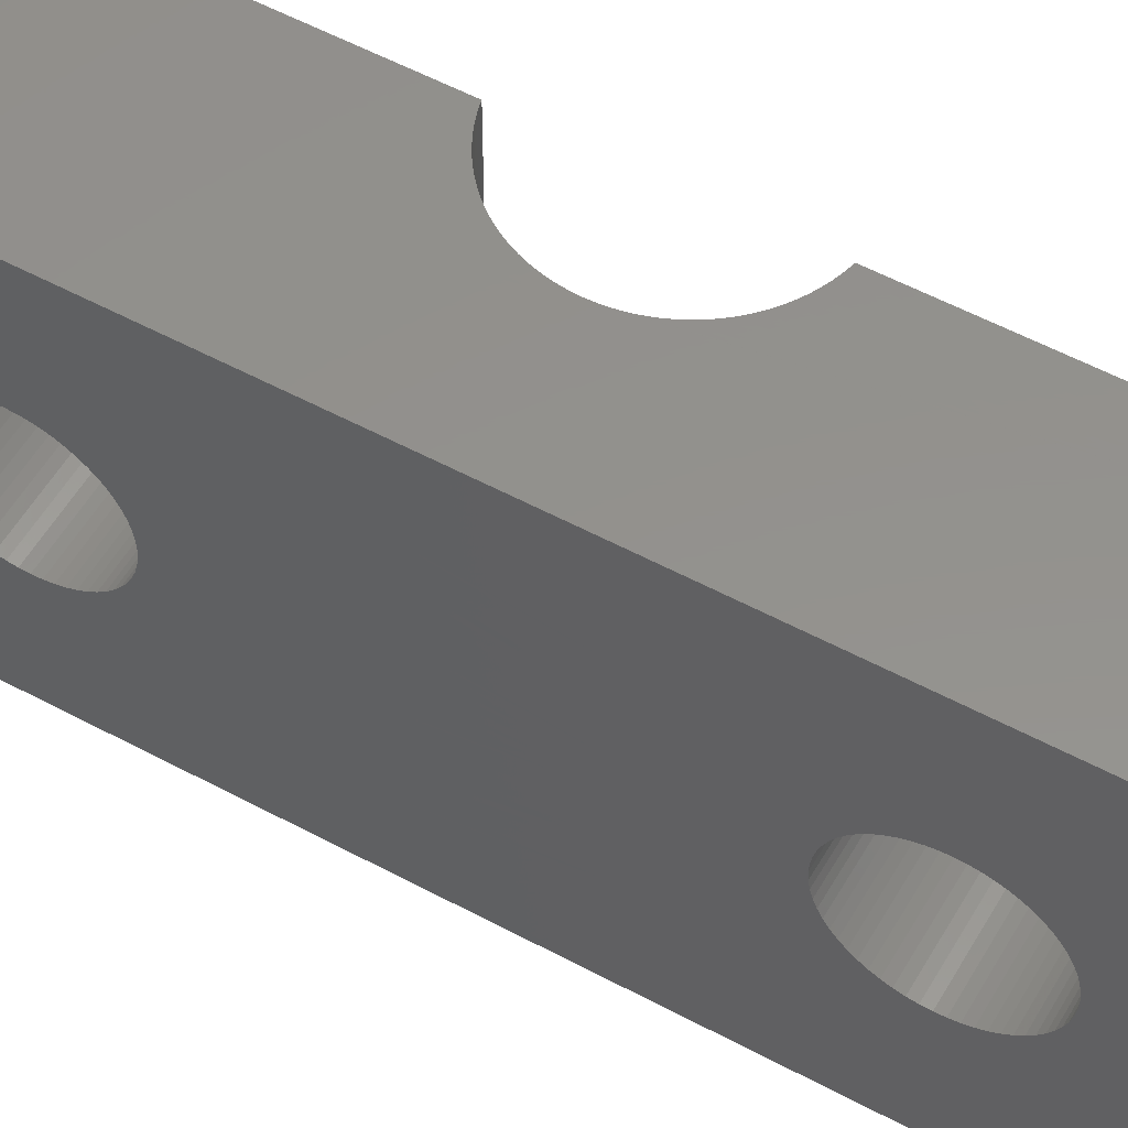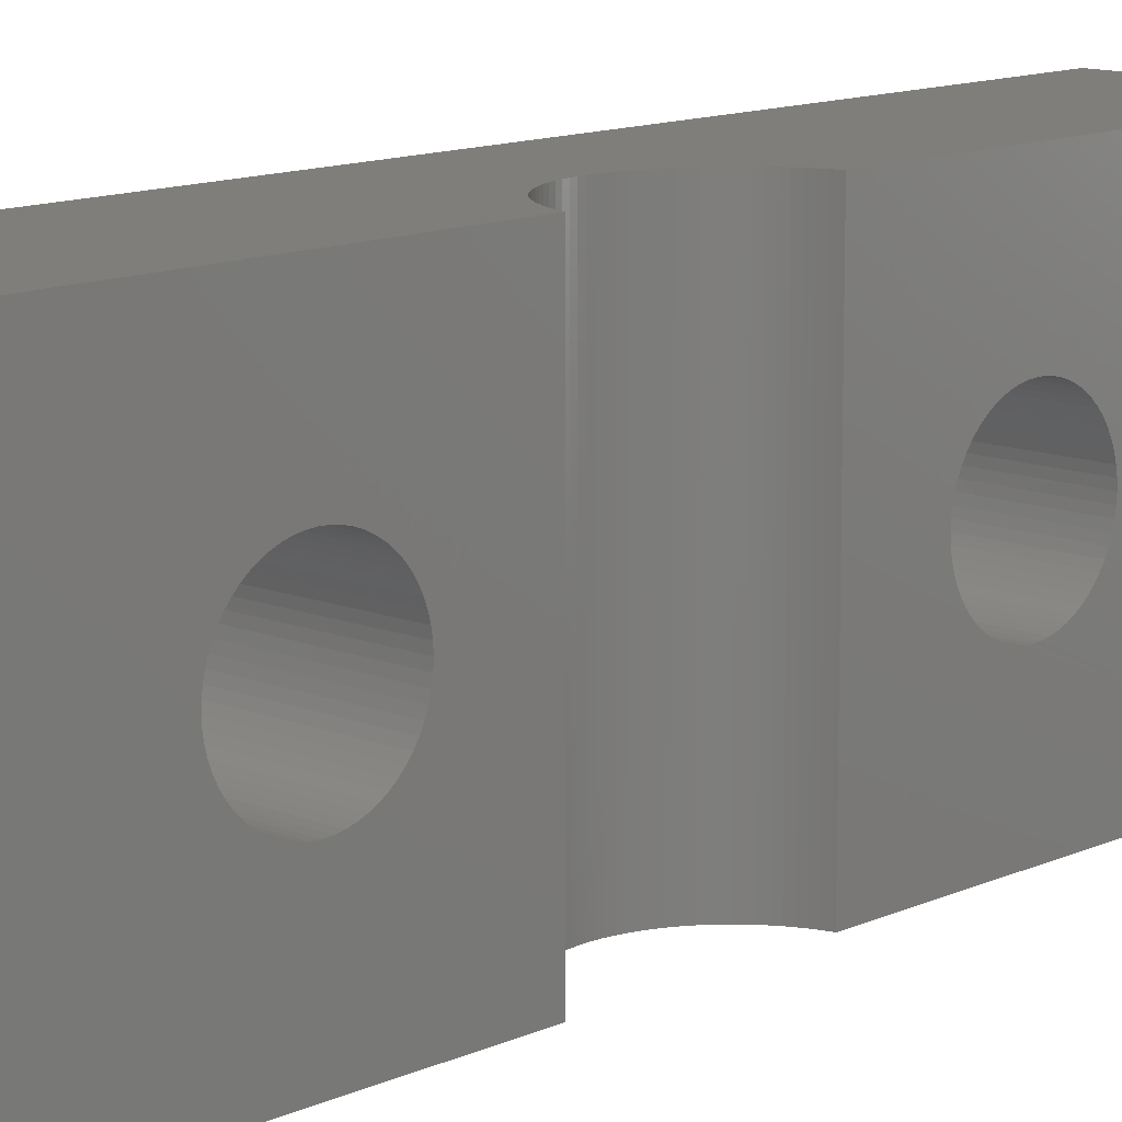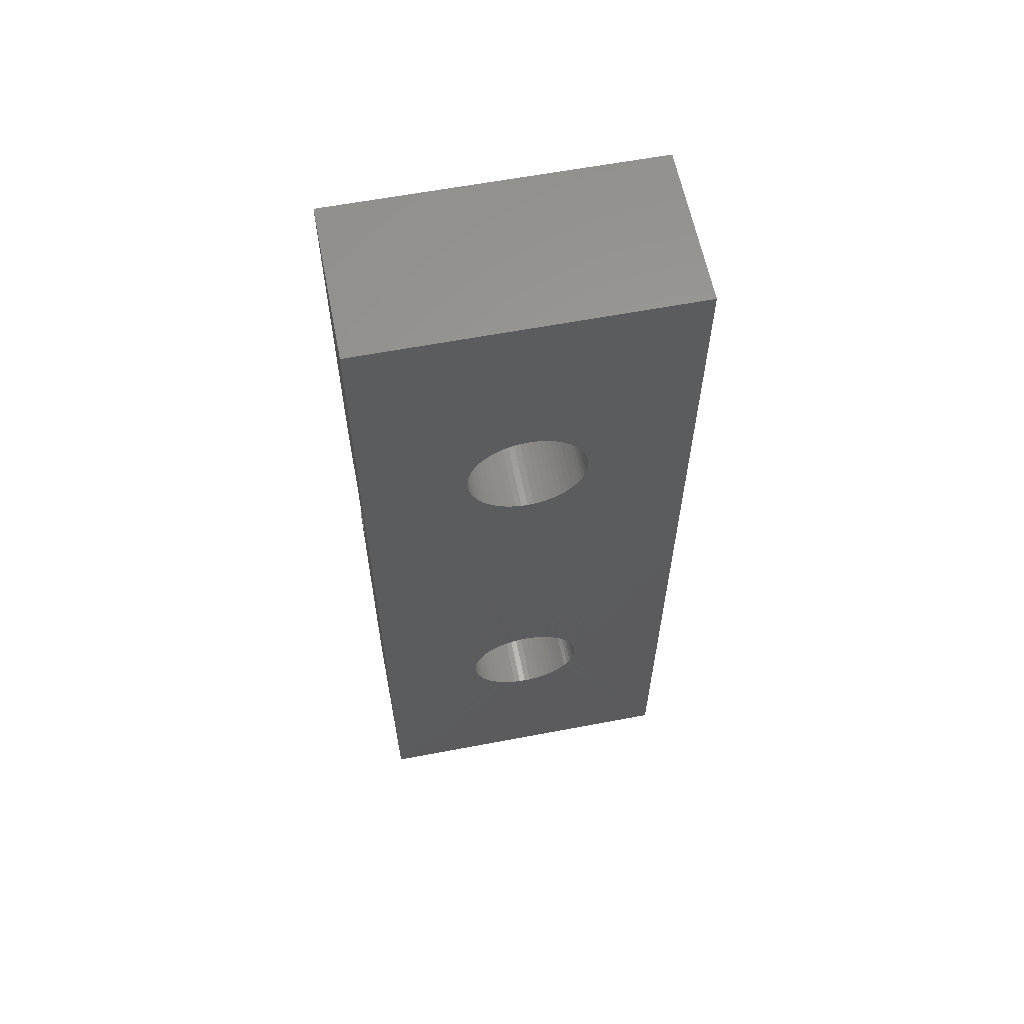
<metadata>
{"format":"stl","ext":"stl","renderer":"f3d","projection":"perspective","resolution":1024,"background":"white","views":[{"elev":55.1,"azim":-60.4,"up":"+Z"},{"elev":12.3,"azim":43.2,"up":"+Z"},{"elev":60.8,"azim":-101.0,"up":"+Y"}]}
</metadata>
<code>
# stl→obj: 306 verts, 680 faces
v -846.5 2137 -7.705
v -852.5 2103 -7.705
v -852.5 2137 -7.705
v -849 2120 -7.705
v -848.9 2121 -7.705
v -848.8 2121 -7.705
v -848.7 2121 -7.705
v -848.6 2121 -7.705
v -848.5 2122 -7.705
v -848.4 2122 -7.705
v -848.3 2122 -7.705
v -848.1 2122 -7.705
v -848 2122 -7.705
v -847.8 2122 -7.705
v -847.7 2123 -7.705
v -847.5 2123 -7.705
v -847.4 2123 -7.705
v -847.2 2123 -7.705
v -847 2123 -7.705
v -846.8 2123 -7.705
v -846.6 2123 -7.705
v -846.5 2123 -7.705
v -846.5 2103 -7.705
v -848.9 2119 -7.705
v -848.8 2119 -7.705
v -848.7 2119 -7.705
v -848.6 2118 -7.705
v -848.5 2118 -7.705
v -848.4 2118 -7.705
v -848.3 2118 -7.705
v -848.1 2118 -7.705
v -848 2118 -7.705
v -847.8 2118 -7.705
v -847.7 2117 -7.705
v -847.5 2117 -7.705
v -847.4 2117 -7.705
v -847.2 2117 -7.705
v -847 2117 -7.705
v -846.8 2117 -7.705
v -846.6 2117 -7.705
v -846.5 2117 -7.705
v -846.5 2103 4.295
v -852.5 2137 4.295
v -852.5 2103 4.295
v -849 2120 4.295
v -848.9 2119 4.295
v -848.8 2119 4.295
v -848.7 2119 4.295
v -848.6 2118 4.295
v -848.5 2118 4.295
v -848.4 2118 4.295
v -848.3 2118 4.295
v -848.1 2118 4.295
v -848 2118 4.295
v -847.8 2118 4.295
v -847.7 2117 4.295
v -847.5 2117 4.295
v -847.4 2117 4.295
v -847.2 2117 4.295
v -847 2117 4.295
v -846.8 2117 4.295
v -846.6 2117 4.295
v -846.5 2117 4.295
v -846.5 2137 4.295
v -848.9 2121 4.295
v -848.8 2121 4.295
v -848.7 2121 4.295
v -848.6 2121 4.295
v -848.5 2122 4.295
v -848.4 2122 4.295
v -848.3 2122 4.295
v -848.1 2122 4.295
v -848 2122 4.295
v -847.8 2122 4.295
v -847.7 2123 4.295
v -847.5 2123 4.295
v -847.4 2123 4.295
v -847.2 2123 4.295
v -847 2123 4.295
v -846.8 2123 4.295
v -846.6 2123 4.295
v -846.5 2123 4.295
v -846.5 2126 -2.6
v -846.5 2126 -2.805
v -846.5 2126 -2.998
v -846.5 2126 -3.177
v -846.5 2126 -3.34
v -846.5 2127 -3.485
v -846.5 2127 -3.611
v -846.5 2127 -3.715
v -846.5 2126 -2.385
v -846.5 2126 -2.163
v -846.5 2126 -1.935
v -846.5 2126 -1.705
v -846.5 2127 -3.798
v -846.5 2128 -3.857
v -846.5 2128 -3.893
v -846.5 2128 -3.905
v -846.5 2129 -3.798
v -846.5 2129 -3.715
v -846.5 2129 -3.611
v -846.5 2129 -3.485
v -846.5 2129 -3.34
v -846.5 2130 -3.177
v -846.5 2130 -2.998
v -846.5 2130 -2.805
v -846.5 2130 -2.6
v -846.5 2130 -2.385
v -846.5 2130 -2.163
v -846.5 2130 -1.935
v -846.5 2130 -1.705
v -846.5 2127 0.3045
v -846.5 2127 0.2
v -846.5 2127 0.07458
v -846.5 2126 -0.07034
v -846.5 2126 -0.2332
v -846.5 2126 -0.4121
v -846.5 2126 -0.6053
v -846.5 2126 -0.8104
v -846.5 2126 -1.025
v -846.5 2126 -1.248
v -846.5 2126 -1.475
v -846.5 2127 0.3871
v -846.5 2128 0.4467
v -846.5 2128 0.4827
v -846.5 2128 0.4947
v -846.5 2129 0.3871
v -846.5 2129 0.3045
v -846.5 2129 0.2
v -846.5 2129 0.07458
v -846.5 2129 -0.07034
v -846.5 2130 -0.2332
v -846.5 2130 -0.4121
v -846.5 2130 -0.6053
v -846.5 2130 -0.8104
v -846.5 2130 -1.025
v -846.5 2130 -1.248
v -846.5 2130 -1.475
v -852.5 2110 -0.2332
v -852.5 2110 -0.07034
v -852.5 2111 0.07458
v -852.5 2111 0.2
v -852.5 2111 0.3045
v -852.5 2111 0.3871
v -852.5 2112 0.4467
v -852.5 2112 0.4827
v -852.5 2110 -0.4121
v -852.5 2110 -0.6053
v -852.5 2110 -0.8104
v -852.5 2110 -1.025
v -852.5 2110 -1.248
v -852.5 2110 -1.475
v -852.5 2110 -1.705
v -852.5 2112 0.4947
v -852.5 2113 0.3871
v -852.5 2113 0.3045
v -852.5 2113 0.2
v -852.5 2113 0.07458
v -852.5 2113 -0.07034
v -852.5 2114 -0.2332
v -852.5 2114 -0.4121
v -852.5 2114 -0.6053
v -852.5 2114 -0.8104
v -852.5 2114 -1.025
v -852.5 2114 -1.248
v -852.5 2114 -1.475
v -852.5 2114 -1.705
v -852.5 2127 0.3045
v -852.5 2127 0.2
v -852.5 2127 0.07458
v -852.5 2126 -0.07034
v -852.5 2126 -0.2332
v -852.5 2126 -0.4121
v -852.5 2126 -0.6053
v -852.5 2126 -0.8104
v -852.5 2126 -1.025
v -852.5 2126 -1.248
v -852.5 2126 -1.475
v -852.5 2126 -1.705
v -852.5 2127 0.3871
v -852.5 2128 0.4467
v -852.5 2128 0.4827
v -852.5 2128 0.4947
v -852.5 2129 0.3871
v -852.5 2129 0.3045
v -852.5 2129 0.2
v -852.5 2129 0.07458
v -852.5 2129 -0.07034
v -852.5 2130 -0.2332
v -852.5 2130 -0.4121
v -852.5 2130 -0.6053
v -852.5 2130 -0.8104
v -852.5 2130 -1.025
v -852.5 2130 -1.248
v -852.5 2130 -1.475
v -852.5 2130 -1.705
v -852.5 2112 -3.893
v -852.5 2112 -3.857
v -852.5 2111 -3.798
v -852.5 2111 -3.715
v -852.5 2111 -3.611
v -852.5 2111 -3.485
v -852.5 2110 -3.34
v -852.5 2110 -3.177
v -852.5 2110 -2.998
v -852.5 2110 -2.805
v -852.5 2110 -2.6
v -852.5 2110 -2.385
v -852.5 2110 -2.163
v -852.5 2110 -1.935
v -852.5 2112 -3.905
v -852.5 2113 -3.798
v -852.5 2113 -3.715
v -852.5 2113 -3.611
v -852.5 2113 -3.485
v -852.5 2113 -3.34
v -852.5 2114 -3.177
v -852.5 2114 -2.998
v -852.5 2114 -2.805
v -852.5 2114 -2.6
v -852.5 2114 -2.385
v -852.5 2114 -2.163
v -852.5 2114 -1.935
v -852.5 2127 -3.715
v -852.5 2127 -3.611
v -852.5 2127 -3.485
v -852.5 2126 -3.34
v -852.5 2126 -3.177
v -852.5 2126 -2.998
v -852.5 2126 -2.805
v -852.5 2126 -2.6
v -852.5 2126 -2.385
v -852.5 2126 -2.163
v -852.5 2126 -1.935
v -852.5 2127 -3.798
v -852.5 2128 -3.857
v -852.5 2128 -3.893
v -852.5 2128 -3.905
v -852.5 2129 -3.798
v -852.5 2129 -3.715
v -852.5 2129 -3.611
v -852.5 2129 -3.485
v -852.5 2129 -3.34
v -852.5 2130 -3.177
v -852.5 2130 -2.998
v -852.5 2130 -2.805
v -852.5 2130 -2.6
v -852.5 2130 -2.385
v -852.5 2130 -2.163
v -852.5 2130 -1.935
v -846.5 2110 -1.935
v -846.5 2110 -1.705
v -846.5 2110 -2.163
v -846.5 2110 -2.385
v -846.5 2110 -2.6
v -846.5 2110 -2.805
v -846.5 2110 -2.998
v -846.5 2110 -3.177
v -846.5 2110 -3.34
v -846.5 2111 -3.485
v -846.5 2111 -3.611
v -846.5 2111 -3.715
v -846.5 2111 -3.798
v -846.5 2112 -3.857
v -846.5 2112 -3.893
v -846.5 2112 -3.905
v -846.5 2113 -3.798
v -846.5 2113 -3.715
v -846.5 2113 -3.611
v -846.5 2113 -3.485
v -846.5 2113 -3.34
v -846.5 2114 -3.177
v -846.5 2114 -2.998
v -846.5 2114 -2.805
v -846.5 2114 -2.6
v -846.5 2114 -2.385
v -846.5 2114 -2.163
v -846.5 2114 -1.935
v -846.5 2114 -1.705
v -846.5 2111 0.07458
v -846.5 2110 -0.07034
v -846.5 2110 -0.2332
v -846.5 2110 -0.4121
v -846.5 2110 -0.6053
v -846.5 2110 -0.8104
v -846.5 2110 -1.025
v -846.5 2110 -1.248
v -846.5 2110 -1.475
v -846.5 2111 0.2
v -846.5 2111 0.3045
v -846.5 2111 0.3871
v -846.5 2112 0.4467
v -846.5 2112 0.4827
v -846.5 2112 0.4947
v -846.5 2113 0.3871
v -846.5 2113 0.3045
v -846.5 2113 0.2
v -846.5 2113 0.07458
v -846.5 2113 -0.07034
v -846.5 2114 -0.2332
v -846.5 2114 -0.4121
v -846.5 2114 -0.6053
v -846.5 2114 -0.8104
v -846.5 2114 -1.025
v -846.5 2114 -1.248
v -846.5 2114 -1.475
f 1 2 3
f 2 1 4
f 2 4 4
f 2 4 4
f 4 1 5
f 5 1 5
f 5 1 6
f 6 1 6
f 6 1 7
f 7 1 8
f 8 1 9
f 9 1 10
f 10 1 11
f 11 1 12
f 12 1 13
f 13 1 14
f 14 1 15
f 15 1 16
f 16 1 17
f 17 1 18
f 18 1 19
f 19 1 20
f 20 1 21
f 21 1 22
f 2 4 23
f 4 2 4
f 4 2 4
f 23 4 24
f 23 24 24
f 23 24 25
f 23 25 25
f 23 25 26
f 23 26 27
f 23 27 28
f 23 28 29
f 23 29 30
f 23 30 31
f 23 31 32
f 23 32 33
f 23 33 34
f 23 34 35
f 23 35 36
f 23 36 37
f 23 37 38
f 23 38 39
f 23 39 40
f 23 40 41
f 42 43 44
f 43 42 45
f 43 45 45
f 43 45 45
f 45 42 46
f 46 42 46
f 46 42 47
f 47 42 47
f 47 42 48
f 48 42 49
f 49 42 50
f 50 42 51
f 51 42 52
f 52 42 53
f 53 42 54
f 54 42 55
f 55 42 56
f 56 42 57
f 57 42 58
f 58 42 59
f 59 42 60
f 60 42 61
f 61 42 62
f 62 42 63
f 43 45 64
f 45 43 45
f 45 43 45
f 64 45 65
f 64 65 65
f 64 65 66
f 64 66 66
f 64 66 67
f 64 67 68
f 64 68 69
f 64 69 70
f 64 70 71
f 64 71 72
f 64 72 73
f 64 73 74
f 64 74 75
f 64 75 76
f 64 76 77
f 64 77 78
f 64 78 79
f 64 79 80
f 64 80 81
f 64 81 82
f 42 2 23
f 2 42 44
f 22 83 82
f 83 22 84
f 84 22 85
f 85 22 86
f 86 22 87
f 87 22 88
f 88 22 89
f 89 22 90
f 90 22 1
f 82 83 91
f 82 91 92
f 82 92 93
f 82 93 94
f 90 1 95
f 95 1 96
f 96 1 97
f 97 1 98
f 98 1 97
f 97 1 96
f 96 1 99
f 99 1 100
f 100 1 101
f 101 1 102
f 102 1 103
f 103 1 104
f 104 1 105
f 105 1 106
f 106 1 107
f 107 1 108
f 108 1 109
f 109 1 110
f 110 1 111
f 82 112 64
f 112 82 113
f 113 82 114
f 114 82 115
f 115 82 116
f 116 82 117
f 117 82 118
f 118 82 119
f 119 82 120
f 120 82 121
f 121 82 122
f 122 82 94
f 64 112 123
f 64 123 124
f 64 124 125
f 64 125 126
f 64 126 125
f 64 125 124
f 64 124 127
f 64 127 128
f 64 128 129
f 64 129 130
f 64 130 131
f 64 131 132
f 64 132 133
f 64 133 134
f 64 134 135
f 64 135 136
f 64 136 137
f 64 137 138
f 64 138 111
f 64 111 1
f 3 64 1
f 64 3 43
f 44 139 2
f 139 44 140
f 140 44 141
f 141 44 142
f 142 44 143
f 143 44 144
f 144 44 145
f 145 44 146
f 146 44 43
f 2 139 147
f 2 147 148
f 2 148 149
f 2 149 150
f 2 150 151
f 2 151 152
f 2 152 153
f 146 43 154
f 154 43 146
f 146 43 145
f 145 43 155
f 155 43 156
f 156 43 157
f 157 43 158
f 158 43 159
f 159 43 160
f 160 43 161
f 161 43 162
f 162 43 163
f 163 43 164
f 164 43 165
f 165 43 166
f 166 43 167
f 167 43 168
f 167 168 169
f 167 169 170
f 167 170 171
f 167 171 172
f 167 172 173
f 167 173 174
f 167 174 175
f 167 175 176
f 167 176 177
f 167 177 178
f 167 178 179
f 168 43 180
f 180 43 181
f 181 43 182
f 182 43 183
f 183 43 182
f 182 43 181
f 181 43 184
f 184 43 185
f 185 43 186
f 186 43 187
f 187 43 188
f 188 43 189
f 189 43 190
f 190 43 191
f 191 43 192
f 192 43 193
f 193 43 194
f 194 43 195
f 195 43 196
f 2 197 3
f 197 2 198
f 198 2 199
f 199 2 200
f 200 2 201
f 201 2 202
f 202 2 203
f 203 2 204
f 204 2 205
f 205 2 206
f 206 2 207
f 207 2 208
f 208 2 209
f 209 2 210
f 210 2 153
f 3 197 211
f 3 211 197
f 3 197 198
f 3 198 212
f 3 212 213
f 3 213 214
f 3 214 215
f 3 215 216
f 3 216 217
f 3 217 218
f 3 218 219
f 3 219 220
f 3 220 221
f 3 221 222
f 3 222 223
f 3 223 167
f 3 167 224
f 224 167 225
f 225 167 226
f 226 167 227
f 227 167 228
f 228 167 229
f 229 167 230
f 230 167 231
f 231 167 232
f 232 167 233
f 233 167 234
f 234 167 179
f 3 224 235
f 3 235 236
f 3 236 237
f 3 237 238
f 3 238 237
f 3 237 236
f 3 236 239
f 3 239 240
f 3 240 241
f 3 241 242
f 3 242 243
f 3 243 244
f 3 244 245
f 3 245 246
f 3 246 247
f 3 247 248
f 3 248 249
f 3 249 250
f 3 250 196
f 3 196 43
f 61 40 39
f 40 61 62
f 59 38 37
f 38 59 60
f 55 34 33
f 34 55 56
f 62 41 40
f 41 62 63
f 60 39 38
f 39 60 61
f 58 37 36
f 37 58 59
f 57 36 35
f 36 57 58
f 56 35 34
f 35 56 57
f 54 33 32
f 33 54 55
f 53 32 31
f 32 53 54
f 25 48 26
f 48 25 47
f 11 70 10
f 70 11 71
f 24 46 24
f 46 24 46
f 6 66 6
f 66 6 66
f 12 71 11
f 71 12 72
f 74 13 14
f 13 74 73
f 76 15 16
f 15 76 75
f 24 47 25
f 47 24 46
f 5 45 4
f 45 5 65
f 30 53 31
f 53 30 52
f 27 50 28
f 50 27 49
f 25 47 25
f 47 25 47
f 9 68 8
f 68 9 69
f 8 67 7
f 67 8 68
f 78 17 18
f 17 78 77
f 79 18 19
f 18 79 78
f 29 52 30
f 52 29 51
f 5 65 5
f 65 5 65
f 4 45 4
f 45 4 45
f 10 69 9
f 69 10 70
f 80 19 20
f 19 80 79
f 73 12 13
f 12 73 72
f 4 45 4
f 45 4 45
f 77 16 17
f 16 77 76
f 4 45 4
f 45 4 45
f 75 14 15
f 14 75 74
f 4 46 24
f 46 4 45
f 7 66 6
f 66 7 67
f 4 45 4
f 45 4 45
f 28 51 29
f 51 28 50
f 6 65 5
f 65 6 66
f 26 49 27
f 49 26 48
f 81 20 21
f 20 81 80
f 23 251 252
f 251 23 253
f 253 23 254
f 254 23 255
f 255 23 256
f 256 23 257
f 257 23 258
f 258 23 259
f 259 23 260
f 260 23 41
f 260 41 261
f 261 41 262
f 262 41 263
f 263 41 264
f 264 41 265
f 265 41 266
f 266 41 265
f 265 41 264
f 264 41 267
f 267 41 268
f 268 41 269
f 269 41 270
f 270 41 271
f 271 41 272
f 272 41 273
f 273 41 274
f 274 41 275
f 275 41 276
f 276 41 277
f 277 41 278
f 278 41 279
f 42 280 63
f 280 42 281
f 281 42 282
f 282 42 23
f 282 23 283
f 283 23 284
f 284 23 285
f 285 23 286
f 286 23 287
f 287 23 288
f 288 23 252
f 63 280 289
f 63 289 290
f 63 290 291
f 63 291 292
f 63 292 293
f 63 293 294
f 63 294 293
f 63 293 292
f 63 292 295
f 63 295 296
f 63 296 297
f 63 297 298
f 63 298 299
f 63 299 300
f 63 300 301
f 63 301 302
f 63 302 303
f 63 303 304
f 63 304 305
f 63 305 306
f 63 306 279
f 63 279 41
f 22 81 21
f 81 22 82
f 198 265 197
f 265 198 264
f 262 199 200
f 199 262 263
f 275 219 274
f 219 275 220
f 278 222 277
f 222 278 223
f 274 218 273
f 218 274 219
f 306 167 279
f 167 306 166
f 305 166 306
f 166 305 165
f 277 221 276
f 221 277 222
f 303 164 304
f 164 303 163
f 261 200 201
f 200 261 262
f 302 163 303
f 163 302 162
f 301 162 302
f 162 301 161
f 300 161 301
f 161 300 160
f 265 211 197
f 211 265 266
f 273 217 272
f 217 273 218
f 299 160 300
f 160 299 159
f 270 216 215
f 216 270 271
f 259 202 203
f 202 259 260
f 260 201 202
f 201 260 261
f 263 198 199
f 198 263 264
f 267 213 212
f 213 267 268
f 272 216 271
f 216 272 217
f 269 215 214
f 215 269 270
f 304 165 305
f 165 304 164
f 299 158 159
f 158 299 298
f 264 212 198
f 212 264 267
f 268 214 213
f 214 268 269
f 279 223 278
f 223 279 167
f 266 197 211
f 197 266 265
f 265 198 197
f 198 265 264
f 203 258 259
f 258 203 204
f 276 220 275
f 220 276 221
f 292 144 145
f 144 292 291
f 151 286 287
f 286 151 150
f 205 256 257
f 256 205 206
f 148 283 284
f 283 148 147
f 293 145 146
f 145 293 292
f 152 287 288
f 287 152 151
f 128 184 185
f 184 128 127
f 209 251 253
f 251 209 210
f 280 140 141
f 140 280 281
f 127 181 184
f 181 127 124
f 207 254 255
f 254 207 208
f 153 288 252
f 288 153 152
f 124 182 181
f 182 124 125
f 290 142 143
f 142 290 289
f 208 253 254
f 253 208 209
f 294 146 154
f 146 294 293
f 125 183 182
f 183 125 126
f 292 146 145
f 146 292 293
f 149 284 285
f 284 149 148
f 297 156 157
f 156 297 296
f 204 257 258
f 257 204 205
f 293 154 146
f 154 293 294
f 295 145 155
f 145 295 292
f 150 285 286
f 285 150 149
f 147 282 283
f 282 147 139
f 210 252 251
f 252 210 153
f 298 157 158
f 157 298 297
f 296 155 156
f 155 296 295
f 139 281 282
f 281 139 140
f 289 141 142
f 141 289 280
f 291 143 144
f 143 291 290
f 206 255 256
f 255 206 207
f 125 181 182
f 181 125 124
f 113 170 169
f 170 113 114
f 179 122 94
f 122 179 178
f 228 85 86
f 85 228 229
f 89 224 225
f 224 89 90
f 173 116 117
f 116 173 172
f 234 94 93
f 94 234 179
f 227 86 87
f 86 227 228
f 95 236 235
f 236 95 96
f 96 237 236
f 237 96 97
f 172 115 116
f 115 172 171
f 123 168 180
f 168 123 112
f 232 92 91
f 92 232 233
f 114 171 170
f 171 114 115
f 88 225 226
f 225 88 89
f 97 238 237
f 238 97 98
f 181 123 180
f 123 181 124
f 233 93 92
f 93 233 234
f 90 235 224
f 235 90 95
f 98 237 238
f 237 98 97
f 229 84 85
f 84 229 230
f 178 121 122
f 121 178 177
f 126 182 183
f 182 126 125
f 97 236 237
f 236 97 96
f 176 119 120
f 119 176 175
f 231 91 83
f 91 231 232
f 230 83 84
f 83 230 231
f 175 118 119
f 118 175 174
f 174 117 118
f 117 174 173
f 177 120 121
f 120 177 176
f 87 226 227
f 226 87 88
f 112 169 168
f 169 112 113
f 134 192 135
f 192 134 191
f 137 195 138
f 195 137 194
f 107 246 106
f 246 107 247
f 106 245 105
f 245 106 246
f 131 187 188
f 187 131 130
f 101 242 241
f 242 101 102
f 105 244 104
f 244 105 245
f 132 190 133
f 190 132 189
f 135 193 136
f 193 135 192
f 131 189 132
f 189 131 188
f 96 239 236
f 239 96 99
f 136 194 137
f 194 136 193
f 104 243 103
f 243 104 244
f 100 241 240
f 241 100 101
f 138 196 111
f 196 138 195
f 187 129 186
f 129 187 130
f 133 191 134
f 191 133 190
f 108 247 107
f 247 108 248
f 102 243 242
f 243 102 103
f 111 250 110
f 250 111 196
f 129 185 186
f 185 129 128
f 99 240 239
f 240 99 100
f 109 248 108
f 248 109 249
f 110 249 109
f 249 110 250

</code>
